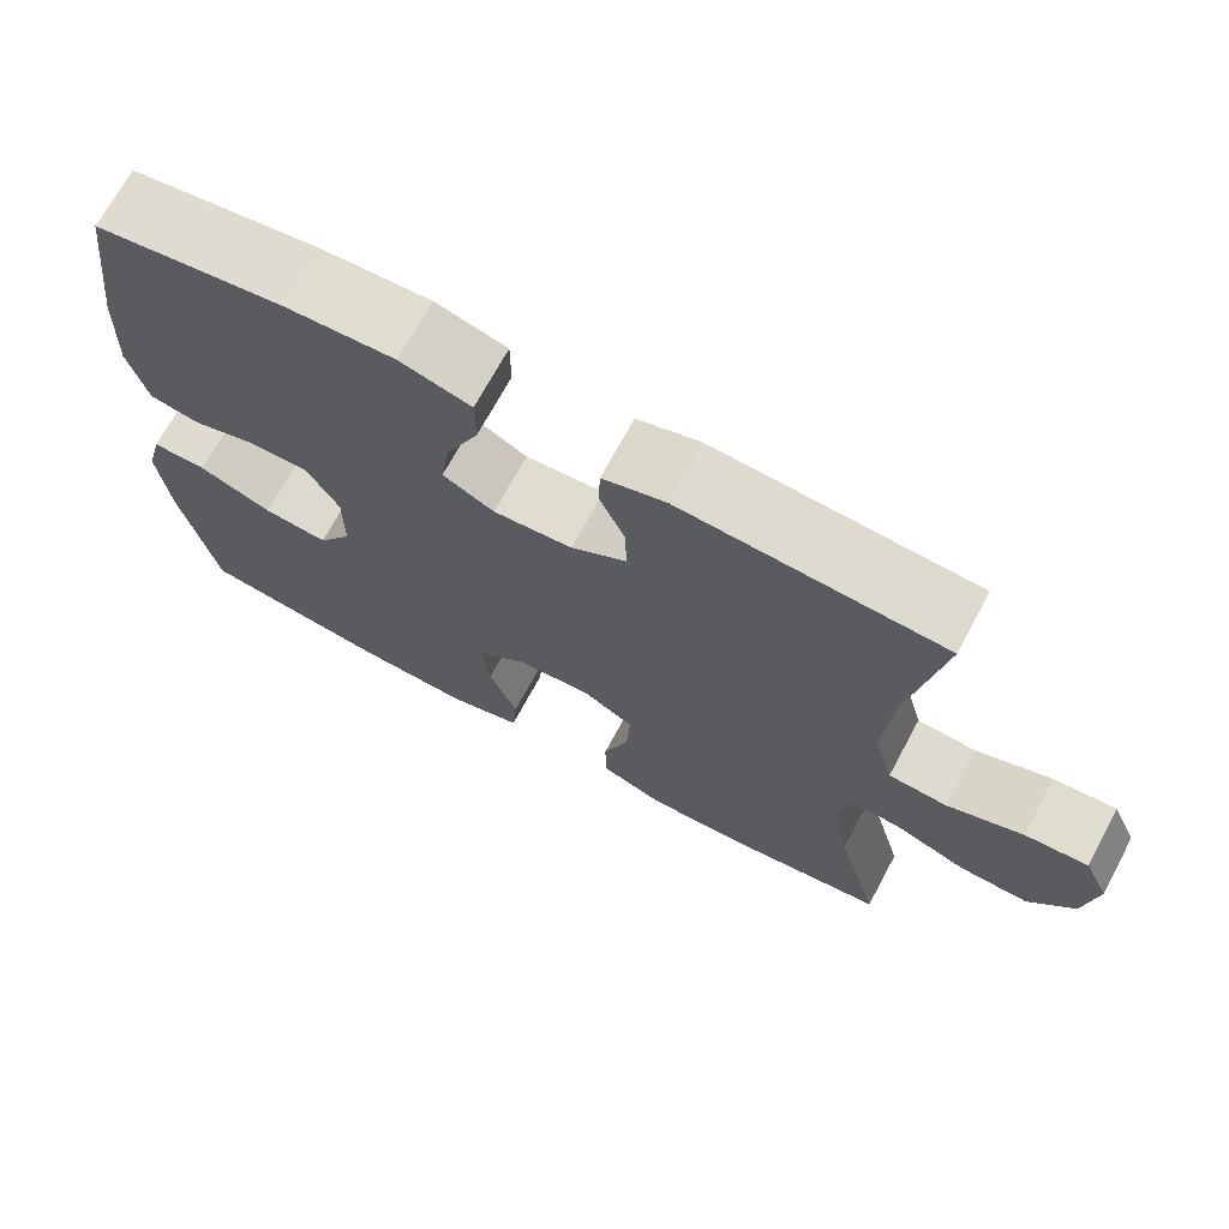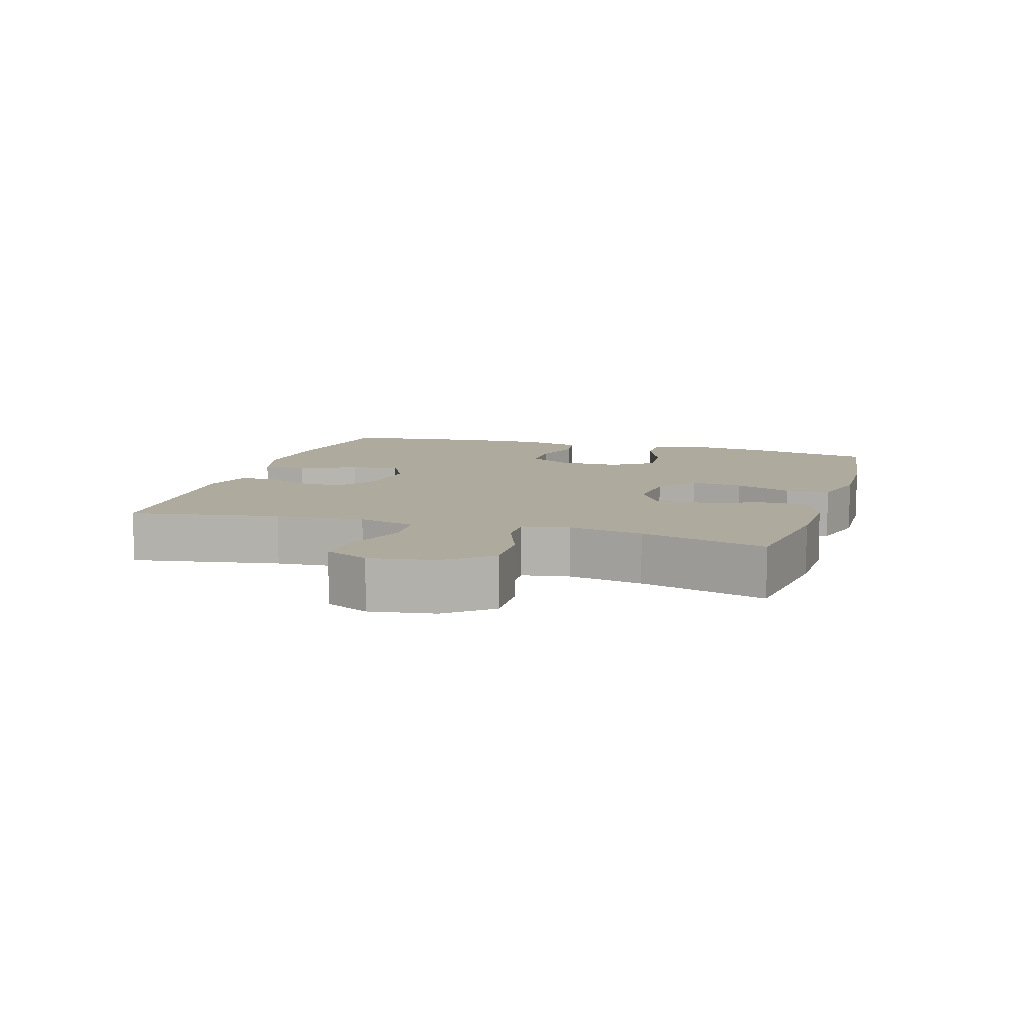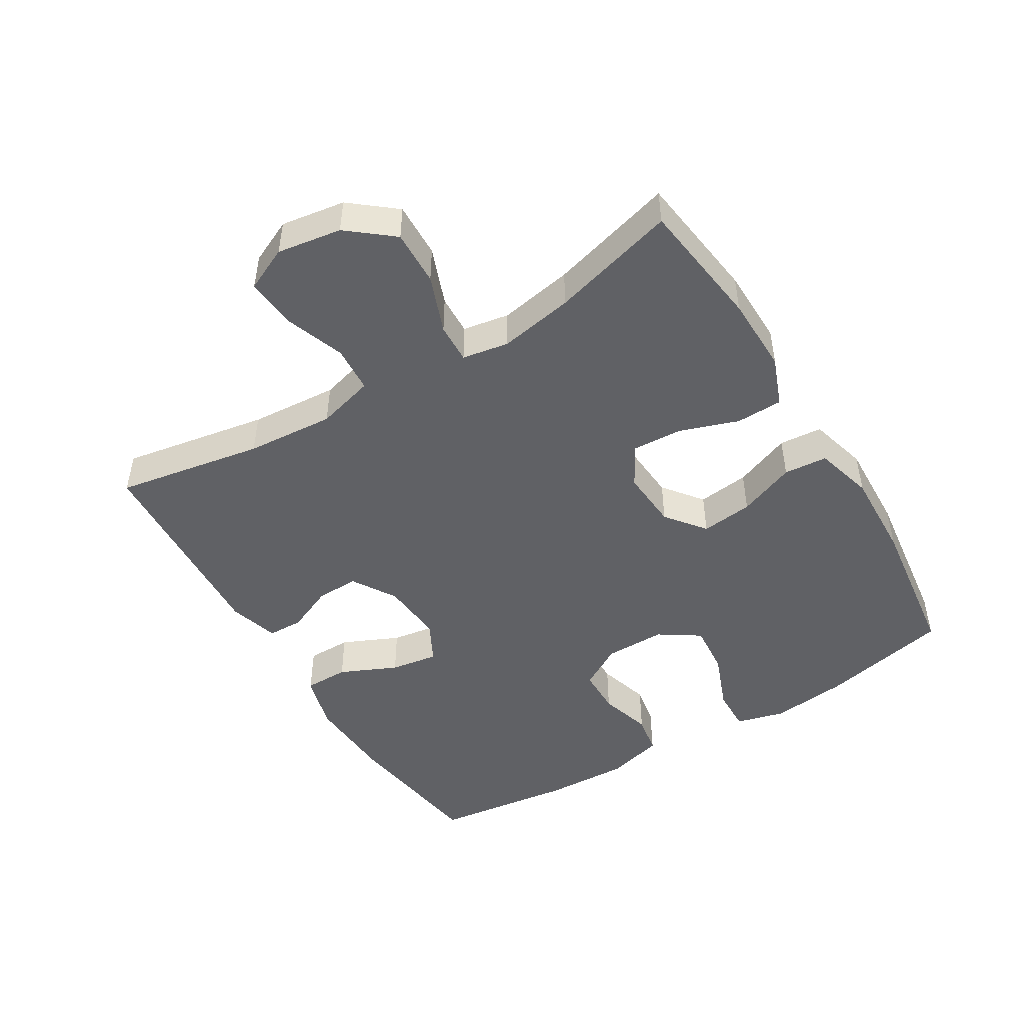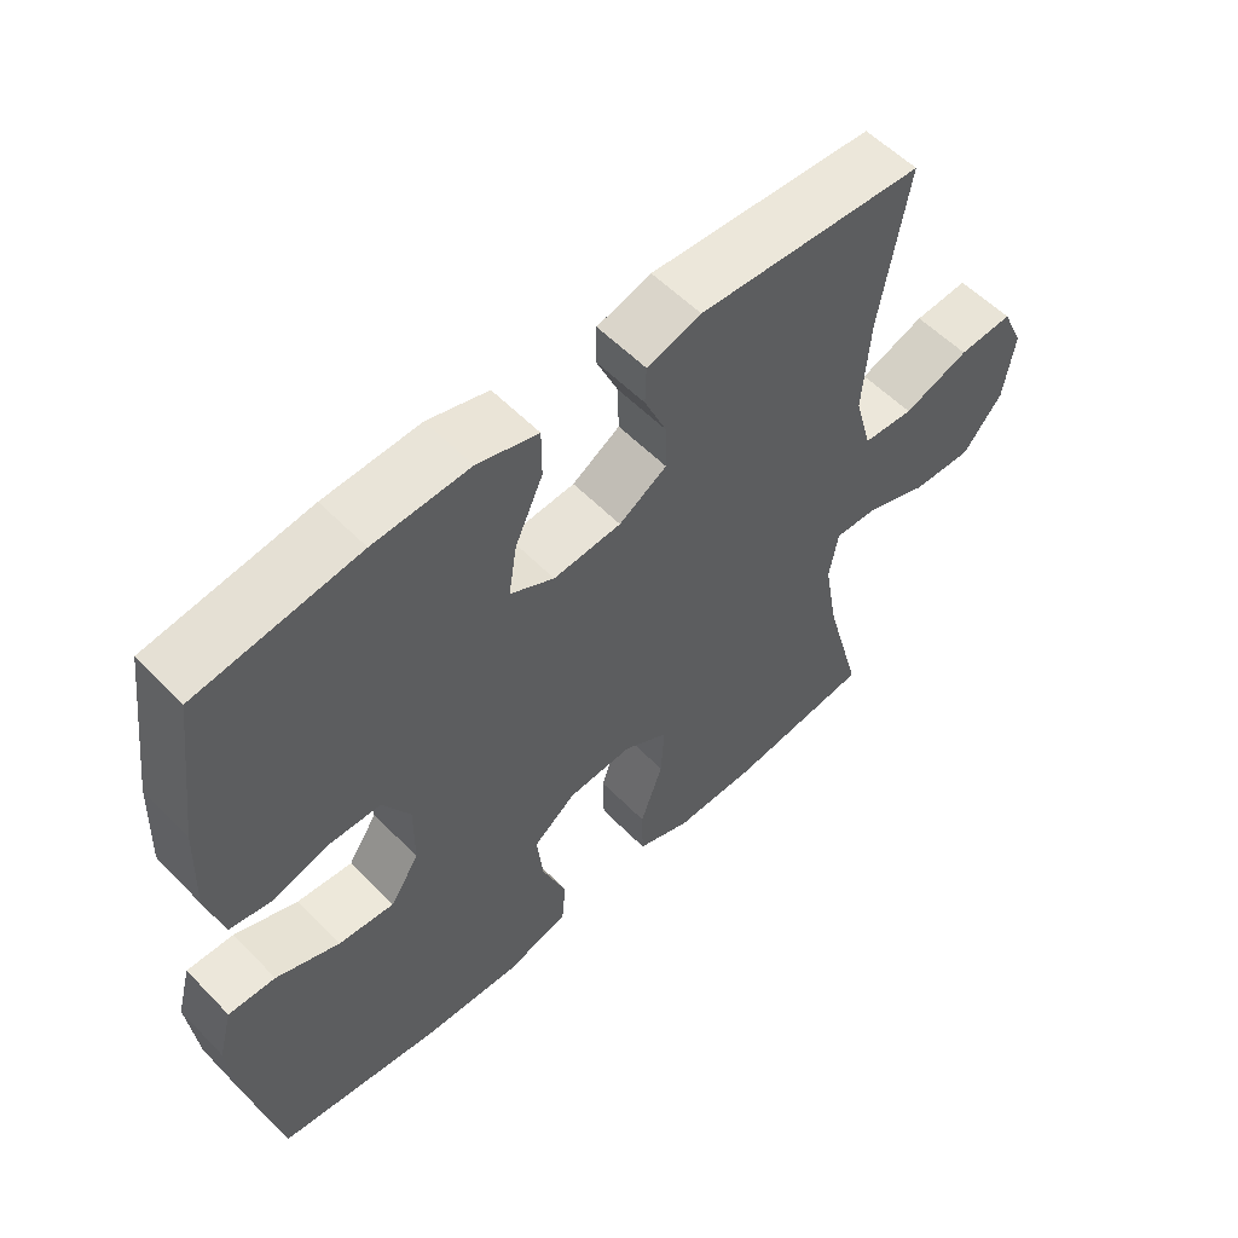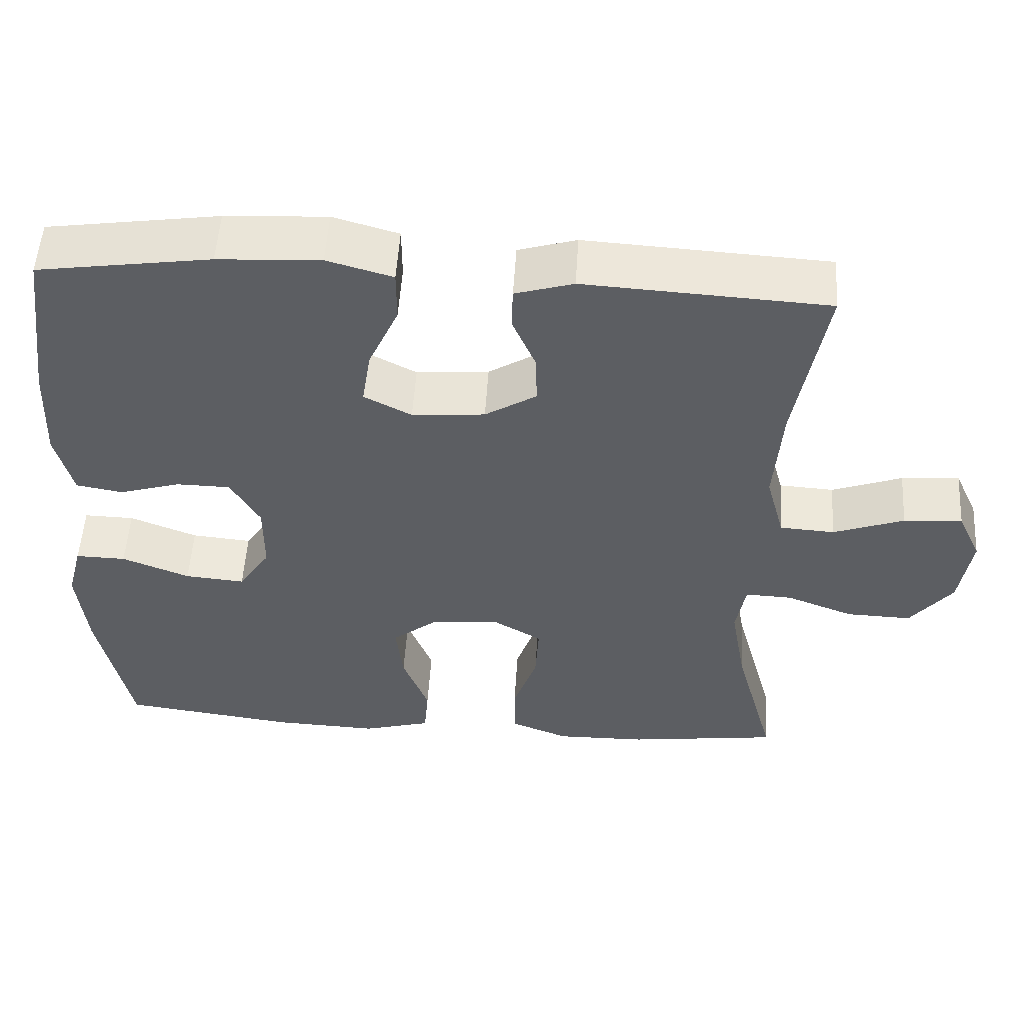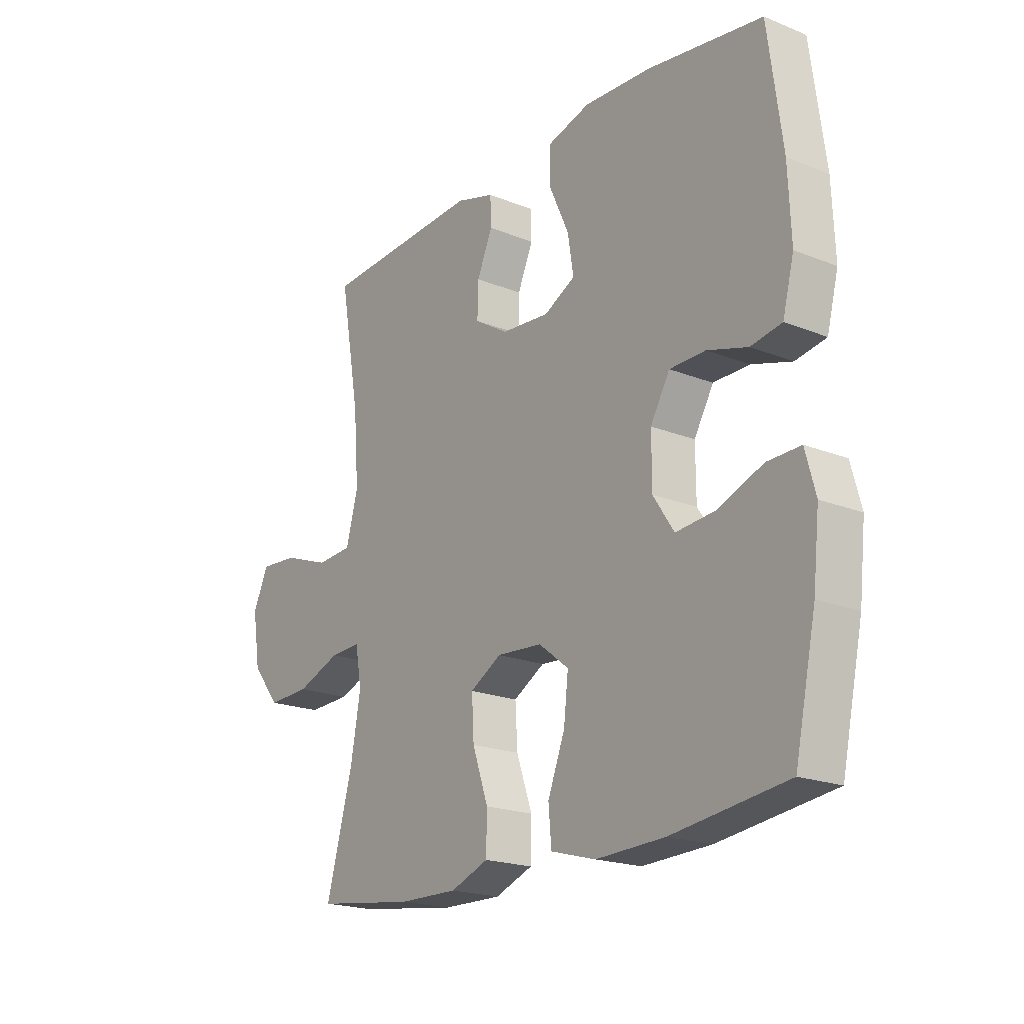
<metadata>
{"format":"obj","ext":"obj","renderer":"f3d","projection":"perspective","resolution":1024,"background":"white","views":[{"elev":69.8,"azim":28.3,"up":"+Z"},{"elev":9.3,"azim":107.1,"up":"+Y"},{"elev":-48.3,"azim":121.3,"up":"+Y"},{"elev":55.8,"azim":-43.2,"up":"+Z"},{"elev":52.5,"azim":3.5,"up":"+Z"},{"elev":-19.9,"azim":-126.5,"up":"+Z"}]}
</metadata>
<code>
o path3998
v 0.4274 0.0375 -0.303
v 0.407 0.0375 -0.1875
v 0.4199 0.0375 -0.1151
v 0.4818 0.0375 -0.1176
v 0.5712 0.0375 -0.1516
v 0.6574 0.0375 -0.1545
v 0.7138 0.0375 -0.08478
v 0.7296 0.0375 0.01543
v 0.6983 0.0375 0.08331
v 0.6206 0.0375 0.07758
v 0.5267 0.0375 0.04356
v 0.454 0.0375 0.04816
v 0.4297 0.0375 0.1375
v 0.4402 0.0375 0.2745
v 0.481 0.0375 0.5036
v 0.1575 0.0375 0.5226
v 0.07987 0.0375 0.4996
v 0.07821 0.0375 0.4442
v 0.1094 0.0375 0.3722
v 0.1113 0.0375 0.3055
v 0.04275 0.0375 0.2633
v -0.05448 0.0375 0.2552
v -0.1176 0.0375 0.2881
v -0.1059 0.0375 0.3623
v -0.06578 0.0375 0.4507
v -0.06585 0.0375 0.5196
v -0.1533 0.0375 0.5444
v -0.2903 0.0375 0.5373
v -0.5207 0.0375 0.5036
v -0.5494 0.0375 0.2865
v -0.5548 0.0375 0.1554
v -0.5319 0.0375 0.06706
v -0.4697 0.0375 0.05596
v -0.3885 0.0375 0.08036
v -0.3164 0.0375 0.07937
v -0.2772 0.0375 0.01209
v -0.2774 0.0375 -0.08258
v -0.3192 0.0375 -0.1458
v -0.399 0.0375 -0.1387
v -0.4892 0.0375 -0.1034
v -0.5564 0.0375 -0.102
v -0.5766 0.0375 -0.1775
v -0.5636 0.0375 -0.2969
v -0.5207 0.0375 -0.4983
v -0.2894 0.0375 -0.5287
v -0.1508 0.0375 -0.5342
v -0.0598 0.0375 -0.5091
v -0.05397 0.0375 -0.4415
v -0.08841 0.0375 -0.3527
v -0.09753 0.0375 -0.2721
v -0.03664 0.0375 -0.2247
v 0.05545 0.0375 -0.218
v 0.1191 0.0375 -0.2549
v 0.1147 0.0375 -0.3327
v 0.0828 0.0375 -0.4244
v 0.08421 0.0375 -0.4971
v 0.161 0.0375 -0.5268
v 0.2804 0.0375 -0.5247
v 0.481 0.0375 -0.4983
v 0.4274 -0.0375 -0.303
v 0.407 -0.0375 -0.1875
v 0.4199 -0.0375 -0.1151
v 0.4818 -0.0375 -0.1176
v 0.5712 -0.0375 -0.1516
v 0.6574 -0.0375 -0.1545
v 0.7138 -0.0375 -0.08478
v 0.7296 -0.0375 0.01543
v 0.6983 -0.0375 0.08331
v 0.6206 -0.0375 0.07758
v 0.5267 -0.0375 0.04356
v 0.454 -0.0375 0.04816
v 0.4297 -0.0375 0.1375
v 0.4402 -0.0375 0.2745
v 0.481 -0.0375 0.5036
v 0.1575 -0.0375 0.5226
v 0.07987 -0.0375 0.4996
v 0.07821 -0.0375 0.4442
v 0.1094 -0.0375 0.3722
v 0.1113 -0.0375 0.3055
v 0.04275 -0.0375 0.2633
v -0.05448 -0.0375 0.2552
v -0.1176 -0.0375 0.2881
v -0.1059 -0.0375 0.3623
v -0.06578 -0.0375 0.4507
v -0.06585 -0.0375 0.5196
v -0.1533 -0.0375 0.5444
v -0.2903 -0.0375 0.5373
v -0.5207 -0.0375 0.5036
v -0.5494 -0.0375 0.2865
v -0.5548 -0.0375 0.1554
v -0.5319 -0.0375 0.06706
v -0.4697 -0.0375 0.05596
v -0.3885 -0.0375 0.08036
v -0.3164 -0.0375 0.07937
v -0.2772 -0.0375 0.01209
v -0.2774 -0.0375 -0.08258
v -0.3192 -0.0375 -0.1458
v -0.399 -0.0375 -0.1387
v -0.4892 -0.0375 -0.1034
v -0.5564 -0.0375 -0.102
v -0.5766 -0.0375 -0.1775
v -0.5636 -0.0375 -0.2969
v -0.5207 -0.0375 -0.4983
v -0.2894 -0.0375 -0.5287
v -0.1508 -0.0375 -0.5342
v -0.0598 -0.0375 -0.5091
v -0.05397 -0.0375 -0.4415
v -0.08841 -0.0375 -0.3527
v -0.09753 -0.0375 -0.2721
v -0.03664 -0.0375 -0.2247
v 0.05545 -0.0375 -0.218
v 0.1191 -0.0375 -0.2549
v 0.1147 -0.0375 -0.3327
v 0.0828 -0.0375 -0.4244
v 0.08421 -0.0375 -0.4971
v 0.161 -0.0375 -0.5268
v 0.2804 -0.0375 -0.5247
v 0.481 -0.0375 -0.4983
v 0.7138 0.0375 -0.08478
v 0.7296 0.0375 0.01543
v 0.6983 0.0375 0.08331
v 0.6983 0.0375 0.08331
v 0.6574 0.0375 -0.1545
v 0.6206 0.0375 0.07758
v 0.5712 0.0375 -0.1516
v 0.5267 0.0375 0.04356
v 0.4818 0.0375 -0.1176
v 0.454 0.0375 0.04816
v 0.454 0.0375 0.04816
v 0.4199 0.0375 -0.1151
v 0.4199 0.0375 -0.1151
v 0.4402 0.0375 0.2745
v 0.481 0.0375 0.5036
v 0.481 0.0375 0.5036
v 0.481 0.0375 -0.4983
v 0.481 0.0375 -0.4983
v 0.4274 0.0375 -0.303
v 0.4297 0.0375 0.1375
v 0.407 0.0375 -0.1875
v 0.2804 0.0375 -0.5247
v 0.161 0.0375 -0.5268
v 0.1575 0.0375 0.5226
v 0.08421 0.0375 -0.4971
v 0.08421 0.0375 -0.4971
v 0.1191 0.0375 -0.2549
v 0.1191 0.0375 -0.2549
v 0.1147 0.0375 -0.3327
v 0.1094 0.0375 0.3722
v 0.1113 0.0375 0.3055
v 0.07987 0.0375 0.4996
v 0.07987 0.0375 0.4996
v 0.05545 0.0375 -0.218
v 0.0828 0.0375 -0.4244
v 0.04275 0.0375 0.2633
v 0.07821 0.0375 0.4442
v -0.03664 0.0375 -0.2247
v -0.05448 0.0375 0.2552
v -0.09753 0.0375 -0.2721
v -0.0598 0.0375 -0.5091
v -0.0598 0.0375 -0.5091
v -0.05397 0.0375 -0.4415
v -0.08841 0.0375 -0.3527
v -0.1176 0.0375 0.2881
v -0.1176 0.0375 0.2881
v -0.1508 0.0375 -0.5342
v -0.1059 0.0375 0.3623
v -0.06578 0.0375 0.4507
v -0.06585 0.0375 0.5196
v -0.06585 0.0375 0.5196
v -0.1533 0.0375 0.5444
v -0.2894 0.0375 -0.5287
v -0.2772 0.0375 0.01209
v -0.2774 0.0375 -0.08258
v -0.2903 0.0375 0.5373
v -0.3164 0.0375 0.07937
v -0.3192 0.0375 -0.1458
v -0.3192 0.0375 -0.1458
v -0.3885 0.0375 0.08036
v -0.399 0.0375 -0.1387
v -0.4697 0.0375 0.05596
v -0.4892 0.0375 -0.1034
v -0.5207 0.0375 -0.4983
v -0.5207 0.0375 -0.4983
v -0.5319 0.0375 0.06706
v -0.5319 0.0375 0.06706
v -0.5564 0.0375 -0.102
v -0.5564 0.0375 -0.102
v -0.5207 0.0375 0.5036
v -0.5207 0.0375 0.5036
v -0.5548 0.0375 0.1554
v -0.5494 0.0375 0.2865
v -0.5636 0.0375 -0.2969
v -0.5766 0.0375 -0.1775
v 0.7138 -0.0375 -0.08478
v 0.7296 -0.0375 0.01543
v 0.6983 -0.0375 0.08331
v 0.6983 -0.0375 0.08331
v 0.6574 -0.0375 -0.1545
v 0.6206 -0.0375 0.07758
v 0.5712 -0.0375 -0.1516
v 0.5267 -0.0375 0.04356
v 0.4818 -0.0375 -0.1176
v 0.454 -0.0375 0.04816
v 0.454 -0.0375 0.04816
v 0.4199 -0.0375 -0.1151
v 0.4199 -0.0375 -0.1151
v 0.4402 -0.0375 0.2745
v 0.481 -0.0375 0.5036
v 0.481 -0.0375 0.5036
v 0.481 -0.0375 -0.4983
v 0.481 -0.0375 -0.4983
v 0.4274 -0.0375 -0.303
v 0.4297 -0.0375 0.1375
v 0.407 -0.0375 -0.1875
v 0.2804 -0.0375 -0.5247
v 0.161 -0.0375 -0.5268
v 0.1575 -0.0375 0.5226
v 0.08421 -0.0375 -0.4971
v 0.08421 -0.0375 -0.4971
v 0.1191 -0.0375 -0.2549
v 0.1191 -0.0375 -0.2549
v 0.1147 -0.0375 -0.3327
v 0.1094 -0.0375 0.3722
v 0.1113 -0.0375 0.3055
v 0.07987 -0.0375 0.4996
v 0.07987 -0.0375 0.4996
v 0.05545 -0.0375 -0.218
v 0.0828 -0.0375 -0.4244
v 0.04275 -0.0375 0.2633
v 0.07821 -0.0375 0.4442
v -0.03664 -0.0375 -0.2247
v -0.05448 -0.0375 0.2552
v -0.09753 -0.0375 -0.2721
v -0.0598 -0.0375 -0.5091
v -0.0598 -0.0375 -0.5091
v -0.05397 -0.0375 -0.4415
v -0.08841 -0.0375 -0.3527
v -0.1176 -0.0375 0.2881
v -0.1176 -0.0375 0.2881
v -0.1508 -0.0375 -0.5342
v -0.1059 -0.0375 0.3623
v -0.06578 -0.0375 0.4507
v -0.06585 -0.0375 0.5196
v -0.06585 -0.0375 0.5196
v -0.1533 -0.0375 0.5444
v -0.2894 -0.0375 -0.5287
v -0.2772 -0.0375 0.01209
v -0.2774 -0.0375 -0.08258
v -0.2903 -0.0375 0.5373
v -0.3164 -0.0375 0.07937
v -0.3192 -0.0375 -0.1458
v -0.3192 -0.0375 -0.1458
v -0.3885 -0.0375 0.08036
v -0.399 -0.0375 -0.1387
v -0.4697 -0.0375 0.05596
v -0.4892 -0.0375 -0.1034
v -0.5207 -0.0375 -0.4983
v -0.5207 -0.0375 -0.4983
v -0.5319 -0.0375 0.06706
v -0.5319 -0.0375 0.06706
v -0.5564 -0.0375 -0.102
v -0.5564 -0.0375 -0.102
v -0.5207 -0.0375 0.5036
v -0.5207 -0.0375 0.5036
v -0.5548 -0.0375 0.1554
v -0.5494 -0.0375 0.2865
v -0.5636 -0.0375 -0.2969
v -0.5766 -0.0375 -0.1775
f 247 248 231
f 196 199 195
f 238 266 250
f 201 194 199
f 232 247 231
f 242 245 241
f 231 248 233
f 227 232 231
f 214 220 212
f 194 201 200
f 230 217 225
f 253 265 255
f 205 227 220
f 250 266 253
f 268 256 261
f 268 254 256
f 205 220 214
f 212 222 215
f 267 251 254
f 207 224 213
f 266 265 253
f 220 222 212
f 216 228 218
f 233 248 251
f 222 228 216
f 238 249 266
f 229 232 227
f 238 250 232
f 205 203 227
f 224 229 213
f 203 213 227
f 241 249 238
f 201 203 202
f 255 265 259
f 215 222 216
f 249 241 245
f 195 199 194
f 246 267 257
f 237 240 236
f 237 233 251
f 223 207 217
f 232 250 247
f 200 201 202
f 236 240 234
f 217 207 208
f 254 268 267
f 223 217 230
f 202 203 205
f 240 237 246
f 224 207 223
f 198 194 200
f 237 251 246
f 243 245 242
f 246 251 267
f 213 229 227
f 212 215 210
f 263 266 249
f 7 8 67 66
f 8 122 197 67
f 6 7 66 65
f 9 10 69 68
f 5 6 65 64
f 10 11 70 69
f 4 5 64 63
f 11 129 204 70
f 131 4 63 206
f 14 134 209 73
f 136 1 60 211
f 12 13 72 71
f 13 14 73 72
f 1 2 61 60
f 2 3 62 61
f 58 59 118 117
f 57 58 117 116
f 15 16 75 74
f 144 57 116 219
f 146 54 113 221
f 19 20 79 78
f 16 151 226 75
f 52 53 112 111
f 55 56 115 114
f 54 55 114 113
f 20 21 80 79
f 18 19 78 77
f 17 18 77 76
f 51 52 111 110
f 21 22 81 80
f 50 51 110 109
f 160 48 107 235
f 48 49 108 107
f 22 164 239 81
f 46 47 106 105
f 24 25 84 83
f 25 169 244 84
f 26 27 86 85
f 49 50 109 108
f 23 24 83 82
f 45 46 105 104
f 36 37 96 95
f 27 28 87 86
f 35 36 95 94
f 37 177 252 96
f 34 35 94 93
f 38 39 98 97
f 33 34 93 92
f 39 40 99 98
f 183 45 104 258
f 185 33 92 260
f 40 187 262 99
f 28 189 264 87
f 31 32 91 90
f 30 31 90 89
f 29 30 89 88
f 43 44 103 102
f 42 43 102 101
f 41 42 101 100
f 172 156 173
f 121 120 124
f 163 175 191
f 126 124 119
f 157 156 172
f 167 166 170
f 156 158 173
f 152 156 157
f 139 137 145
f 119 125 126
f 155 150 142
f 178 180 190
f 130 145 152
f 175 178 191
f 193 186 181
f 193 181 179
f 130 139 145
f 137 140 147
f 192 179 176
f 132 138 149
f 191 178 190
f 145 137 147
f 141 143 153
f 158 176 173
f 147 141 153
f 163 191 174
f 154 152 157
f 163 157 175
f 130 152 128
f 149 138 154
f 128 152 138
f 166 163 174
f 126 127 128
f 180 184 190
f 140 141 147
f 174 170 166
f 120 119 124
f 171 182 192
f 162 161 165
f 162 176 158
f 148 142 132
f 157 172 175
f 125 127 126
f 161 159 165
f 142 133 132
f 179 192 193
f 148 155 142
f 127 130 128
f 165 171 162
f 149 148 132
f 123 125 119
f 162 171 176
f 168 167 170
f 171 192 176
f 138 152 154
f 137 135 140
f 188 174 191

</code>
